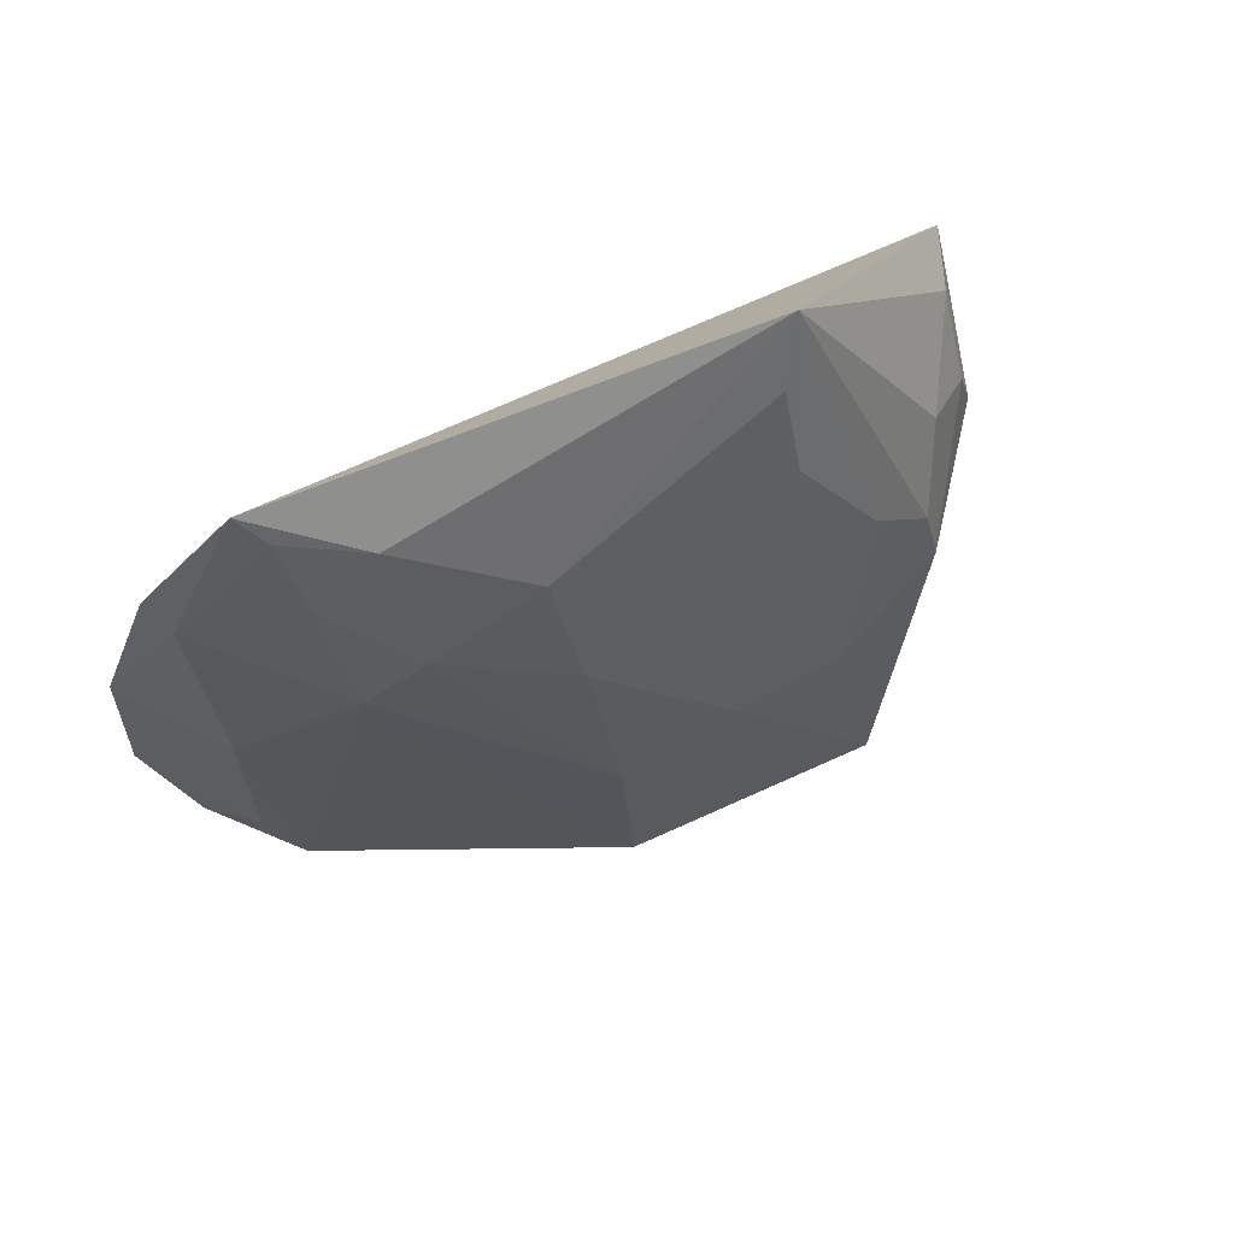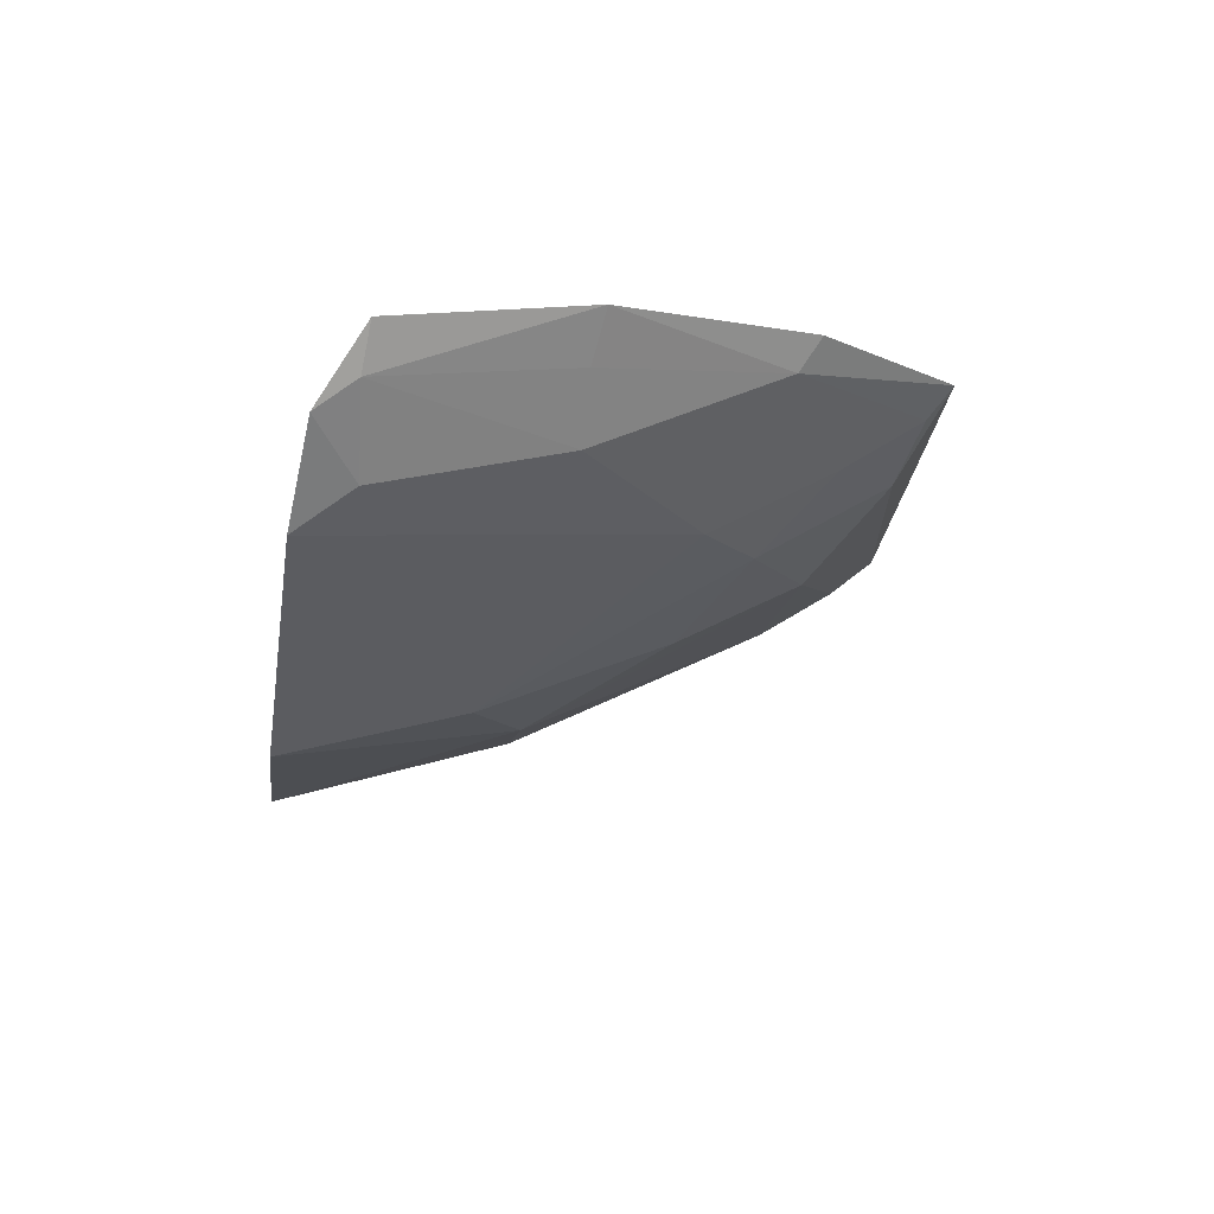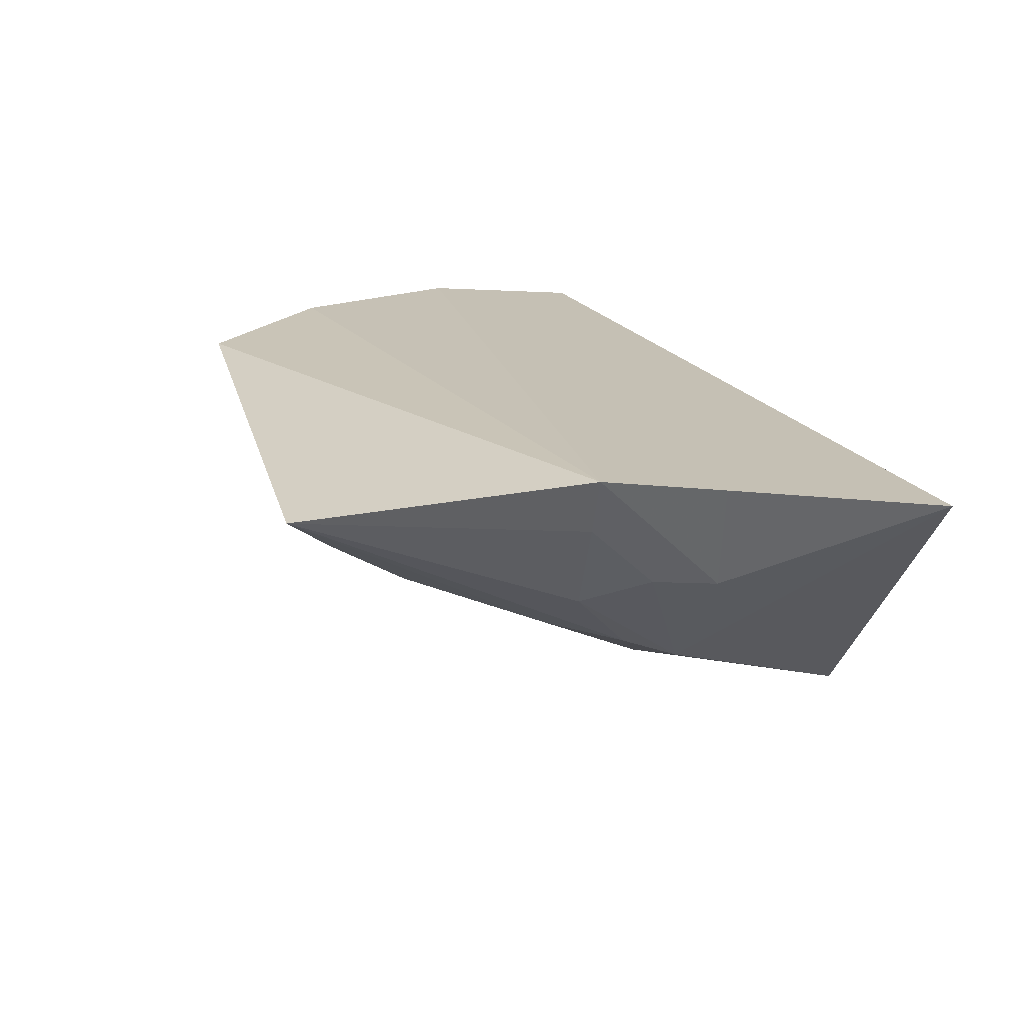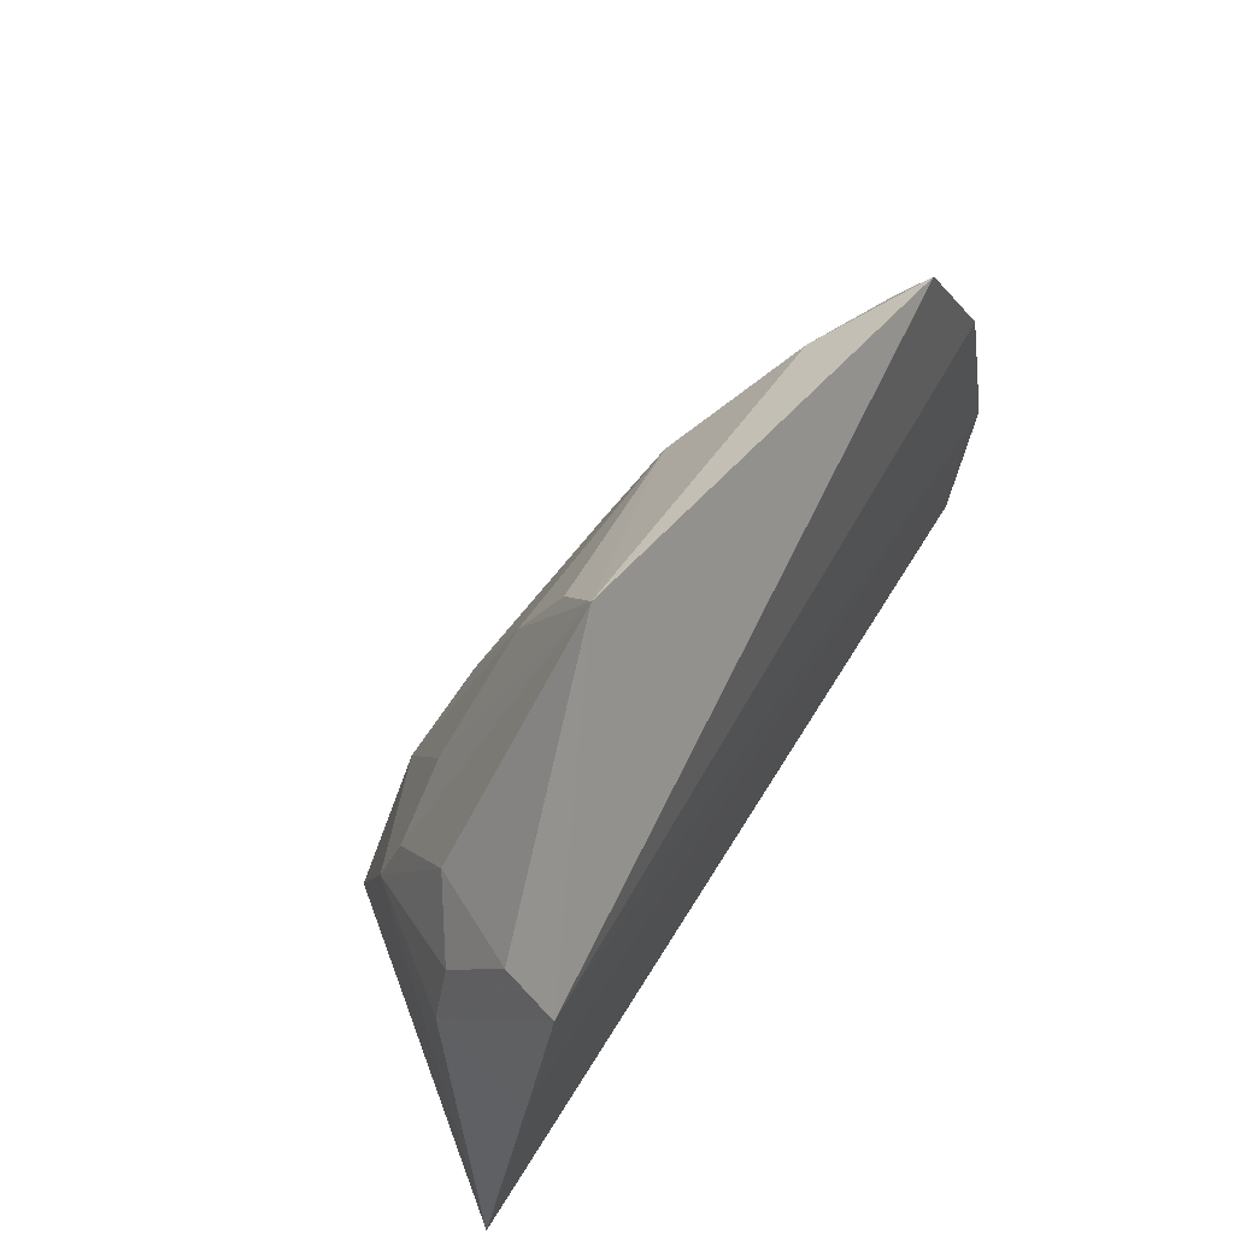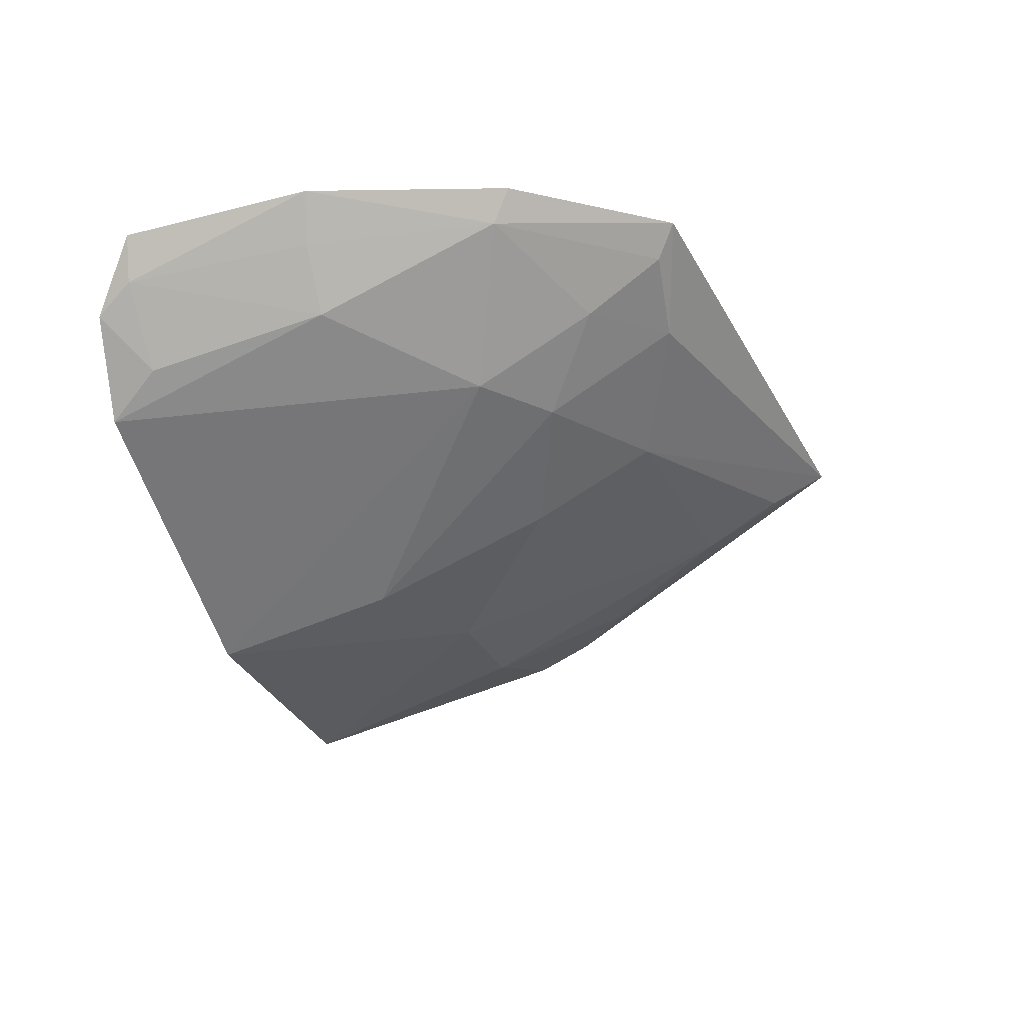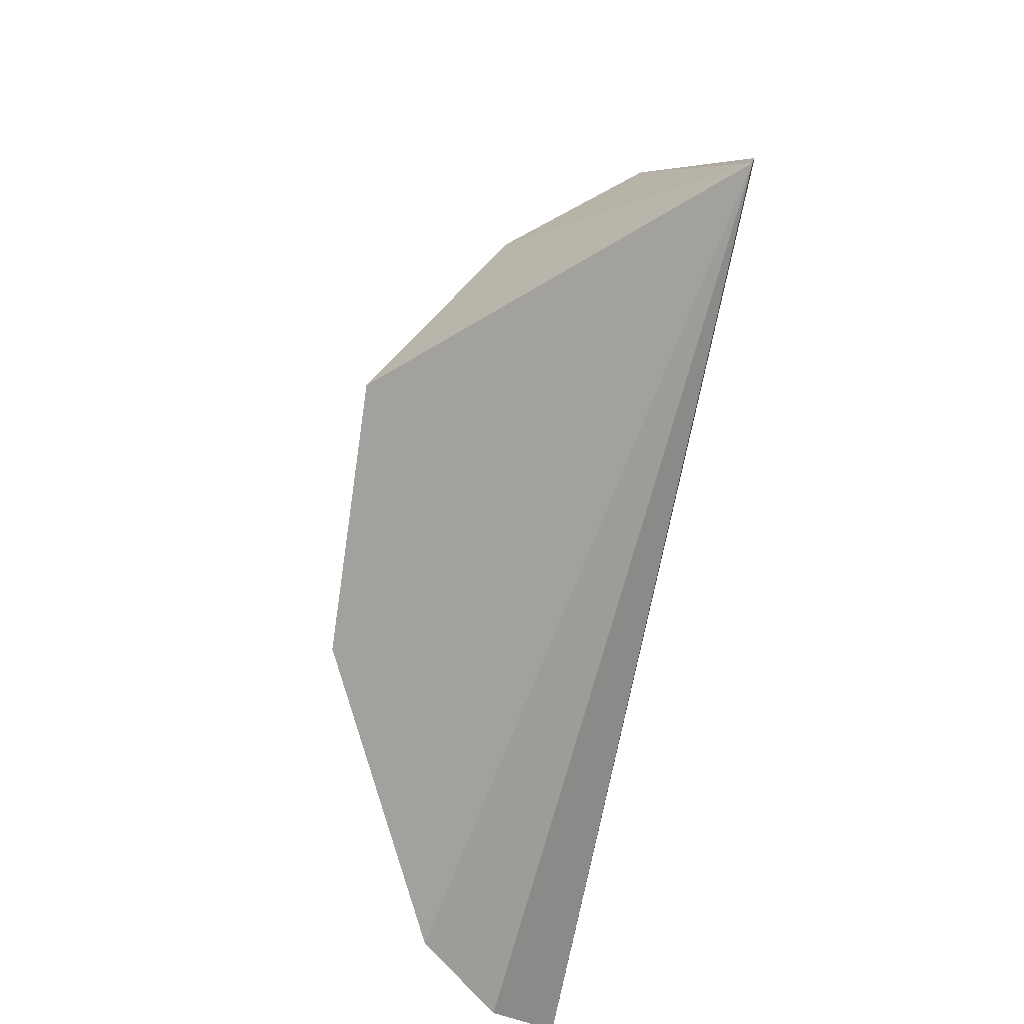
<metadata>
{"format":"obj","ext":"obj","renderer":"f3d","projection":"perspective","resolution":1024,"background":"white","views":[{"elev":78.4,"azim":151.2,"up":"+Y"},{"elev":-8.9,"azim":81.6,"up":"+Z"},{"elev":17.8,"azim":-111.3,"up":"+Z"},{"elev":53.0,"azim":-62.5,"up":"+Y"},{"elev":-26.4,"azim":110.8,"up":"+Z"},{"elev":-71.7,"azim":-103.4,"up":"+Y"}]}
</metadata>
<code>
v 0.09146 0.1025 -0.12
v 0.09882 0.1128 -0.1043
v -0.1066 0.1052 -0.1138
v -0.05125 0.2416 -0.1185
v 0.0537 0.2315 -0.1009
v -0.04628 0.09791 -0.1787
v 0.07392 0.1946 -0.105
v -0.09703 0.1859 -0.1021
v 0.07576 0.09914 -0.1393
v 0.008274 0.1818 -0.148
v 0.0928 0.1554 -0.09864
v -0.1011 0.1582 -0.1059
v -0.07003 0.1541 -0.1555
v 0.01112 0.09719 -0.1736
v 0.008579 0.2101 -0.1346
v 0.0487 0.1813 -0.1318
v 0.07662 0.1991 -0.09814
v 0.09399 0.1113 -0.114
v 0.07658 0.1528 -0.1219
v -0.0775 0.1822 -0.1359
v -0.0422 0.152 -0.1649
v 0.03336 0.2238 -0.1175
v 0.04873 0.2089 -0.1179
v 0.00857 0.1391 -0.1635
v 0.03412 0.1942 -0.1337
v 0.08628 0.1531 -0.1087
v 0.08107 0.1118 -0.1308
v -0.09173 0.1854 -0.1147
v -0.06917 0.1672 -0.1505
v -0.04283 0.2118 -0.1381
v 0.0497 0.2266 -0.1073
v -0.01747 0.152 -0.1644
v -0.09245 0.1553 -0.1302
v -0.04433 0.2296 -0.1276
v -0.05669 0.1818 -0.1484
v -0.08946 0.1697 -0.1289
f 1 2 3
f 8 5 4
f 9 1 3
f 12 3 2
f 12 11 8
f 12 2 11
f 13 6 3
f 14 9 3
f 14 3 6
f 16 9 14
f 17 11 7
f 17 7 5
f 17 5 8
f 17 8 11
f 18 11 2
f 18 2 1
f 19 16 7
f 19 9 16
f 21 6 13
f 22 15 4
f 22 4 5
f 23 7 16
f 24 16 14
f 25 10 15
f 25 15 22
f 25 23 16
f 25 22 23
f 25 24 10
f 25 16 24
f 26 19 7
f 26 7 11
f 26 11 18
f 26 18 19
f 27 19 18
f 27 18 1
f 27 1 9
f 27 9 19
f 28 8 4
f 28 4 20
f 29 20 4
f 29 13 20
f 31 5 7
f 31 7 23
f 31 23 22
f 31 22 5
f 32 10 24
f 32 21 30
f 32 30 15
f 32 15 10
f 32 6 21
f 32 24 14
f 32 14 6
f 33 12 8
f 33 8 28
f 33 3 12
f 33 13 3
f 34 30 4
f 34 4 15
f 34 15 30
f 35 29 4
f 35 4 30
f 35 30 21
f 35 21 13
f 35 13 29
f 36 33 28
f 36 28 20
f 36 20 13
f 36 13 33

</code>
